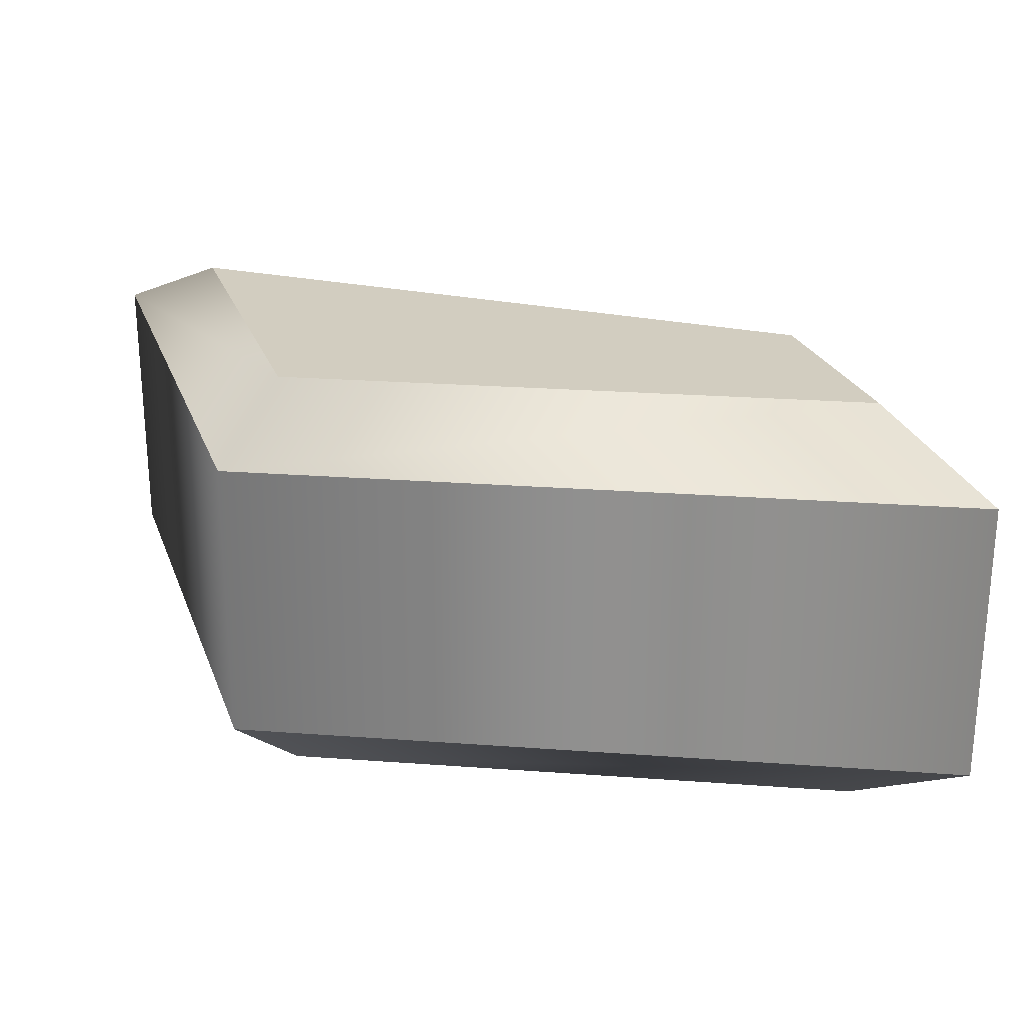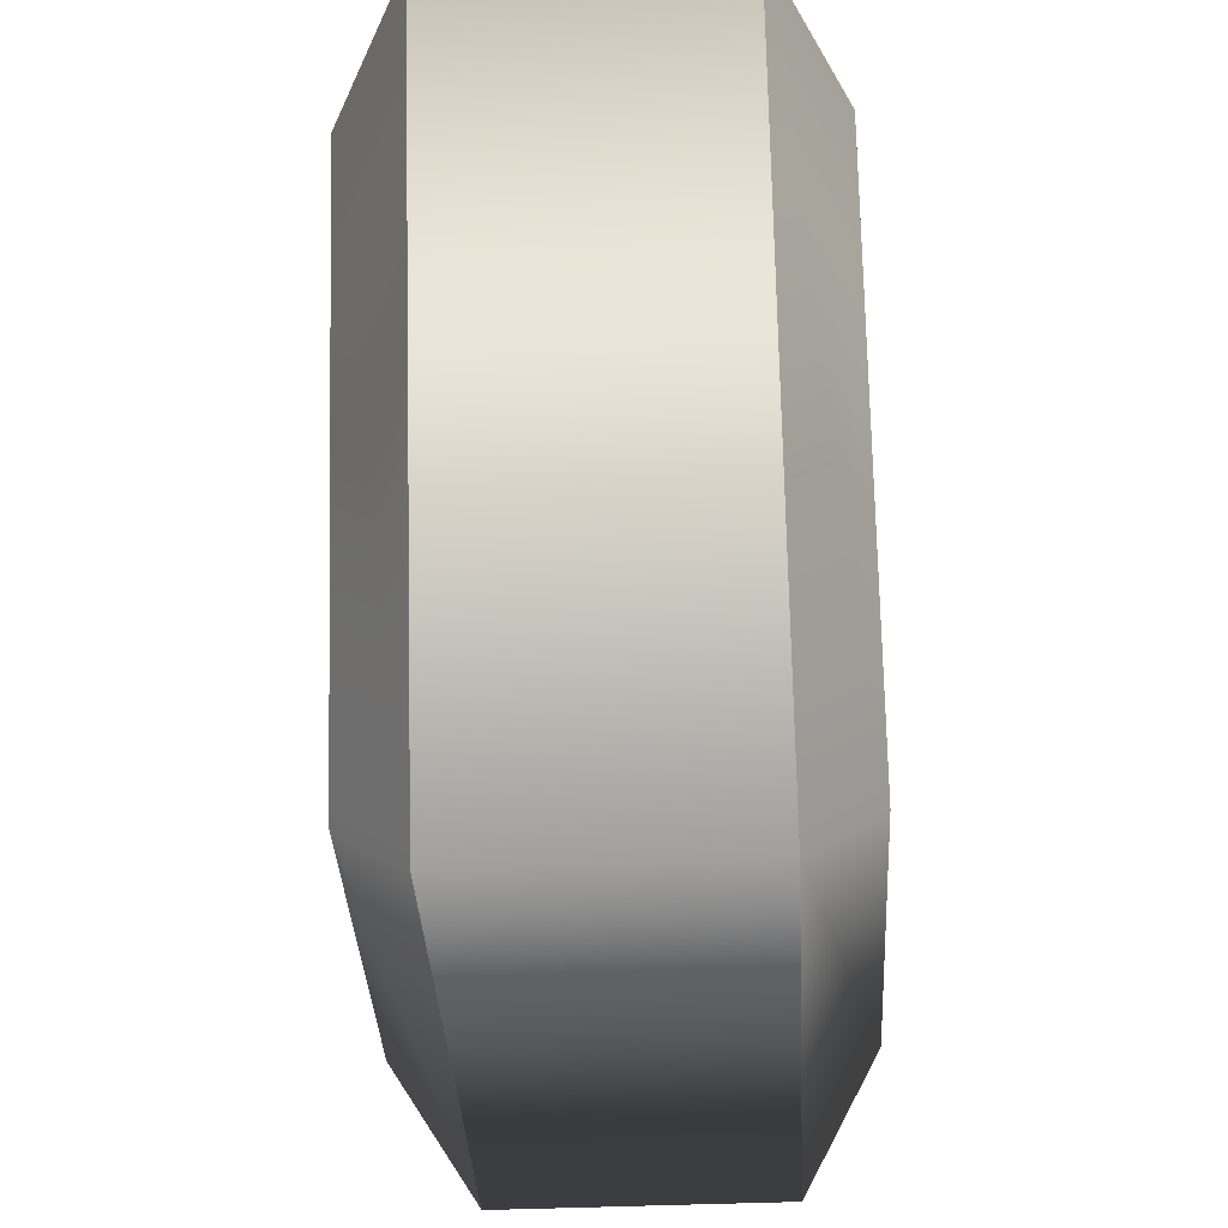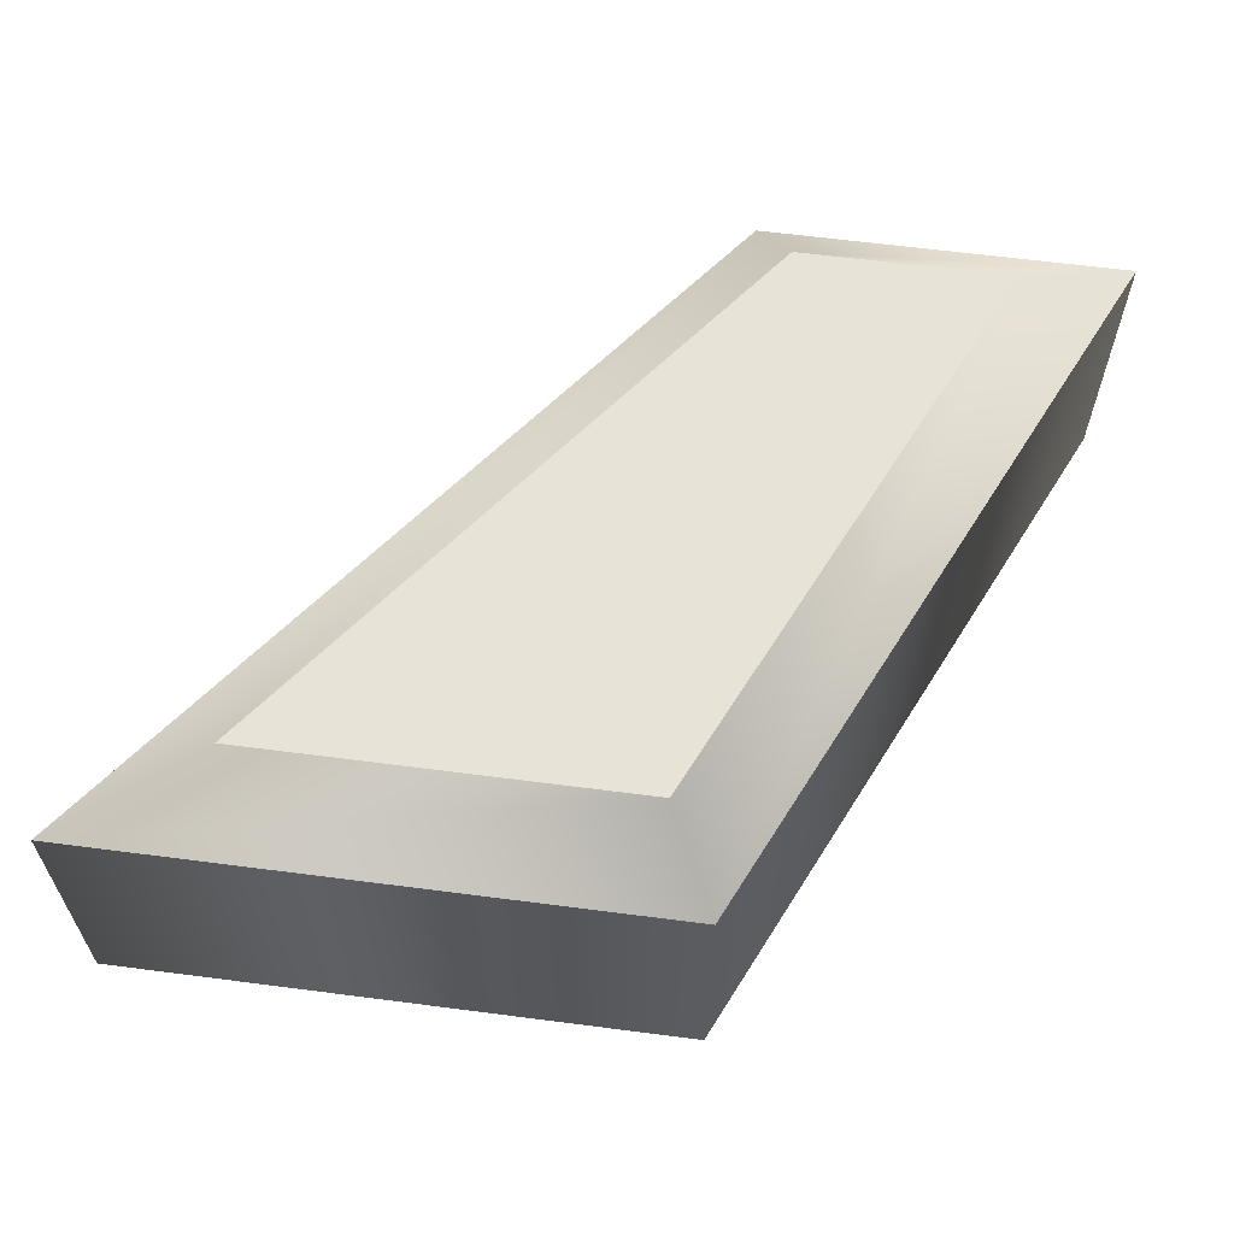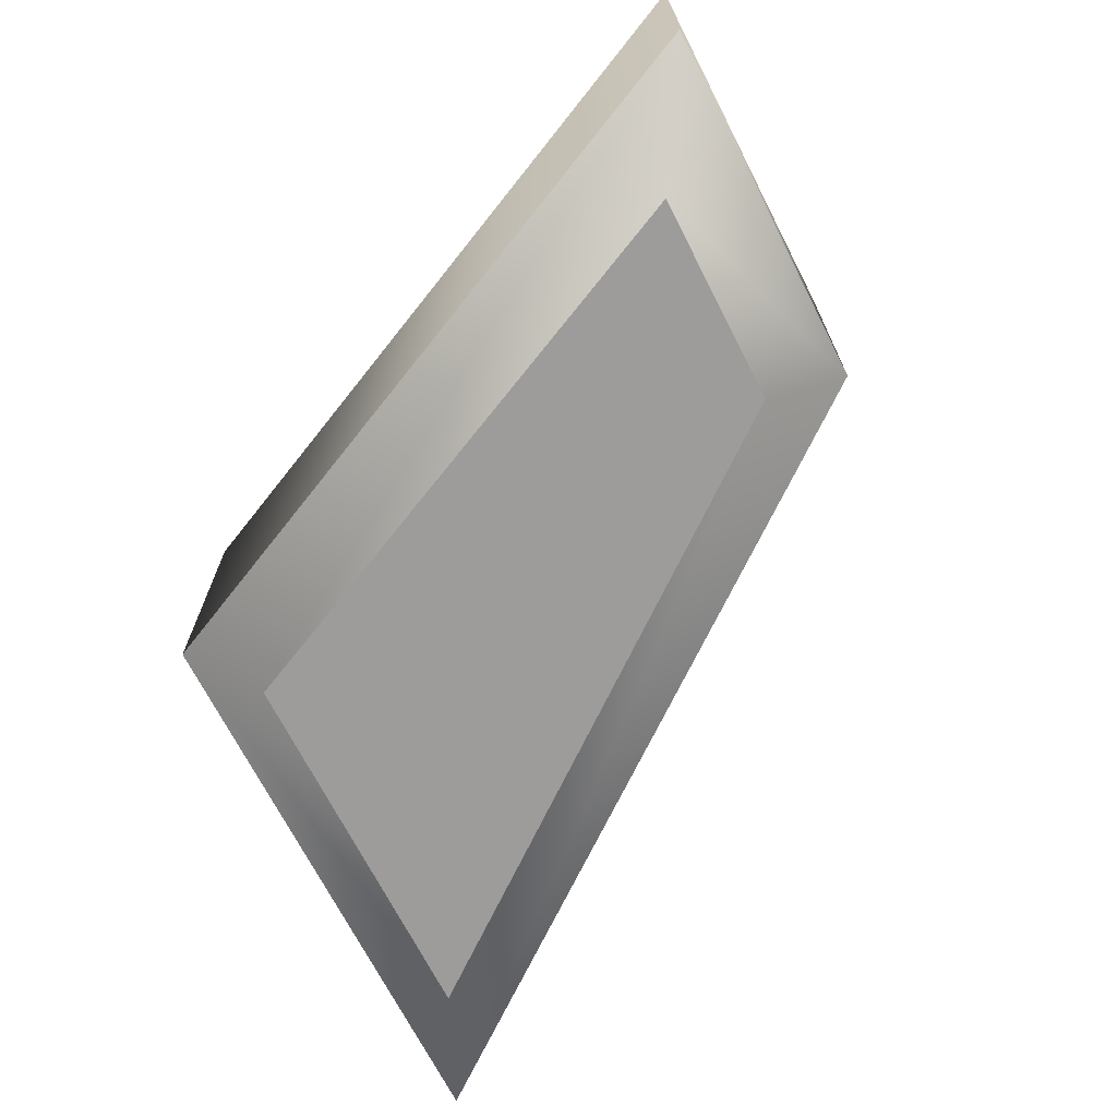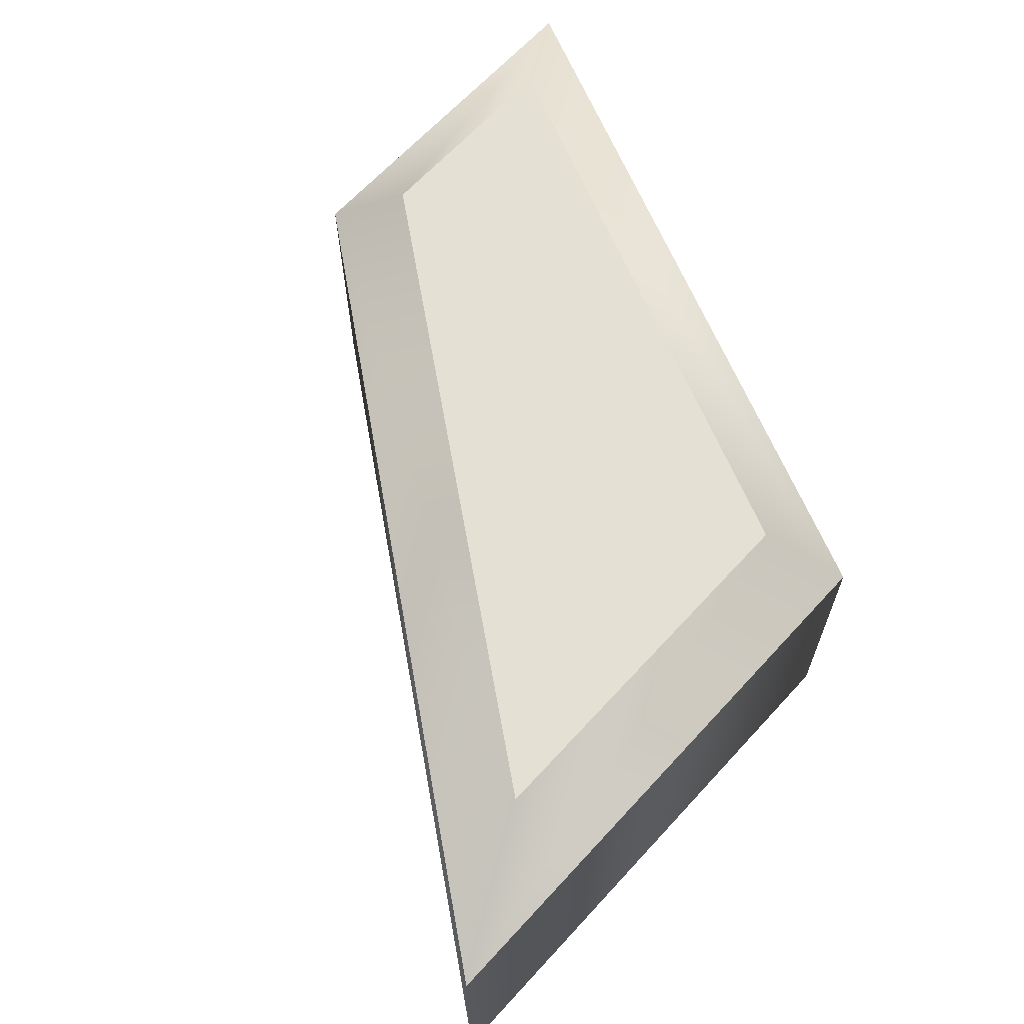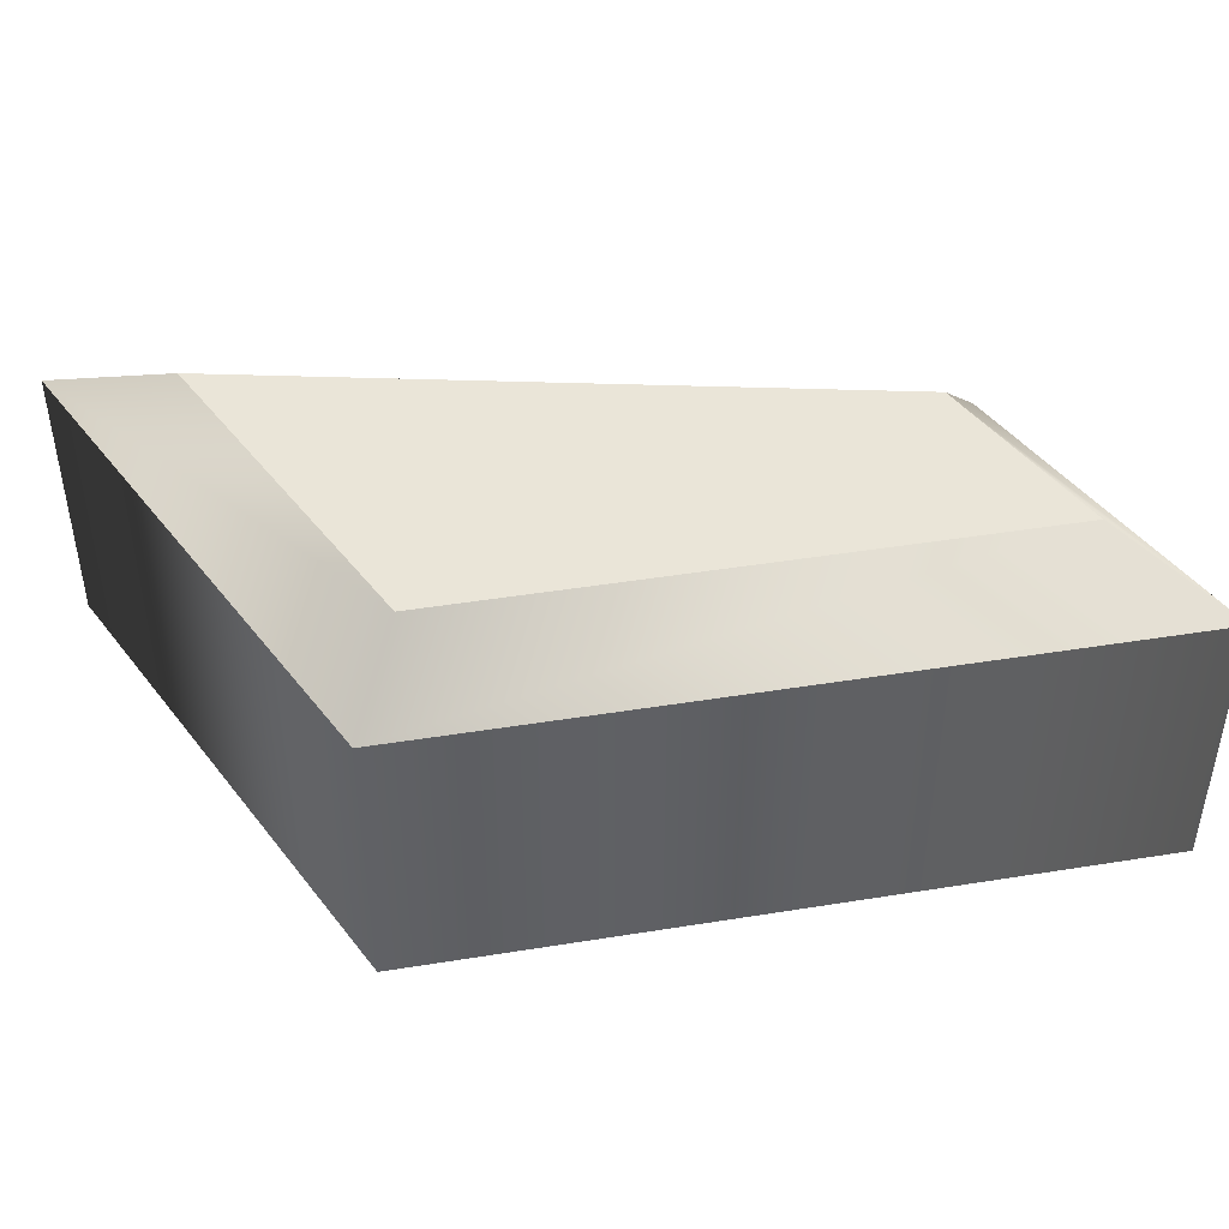
<metadata>
{"format":"obj","ext":"obj","renderer":"f3d","projection":"perspective","resolution":1024,"background":"white","views":[{"elev":24.7,"azim":72.4,"up":"+Z"},{"elev":-39.1,"azim":93.3,"up":"+Y"},{"elev":62.3,"azim":7.5,"up":"+Z"},{"elev":-70.1,"azim":117.1,"up":"+Z"},{"elev":65.5,"azim":-47.5,"up":"+Z"},{"elev":44.8,"azim":54.9,"up":"+Z"}]}
</metadata>
<code>
o Text_CUText.1009
v 0.172 -0.507 -0.06
v 0.06 -0.654 -0.06
v 0.16 -0.654 -0.06
v 0.227 -0.507 -0.06
v 0.172 -0.507 0.06
v 0.06 -0.654 0.06
v 0.16 -0.654 0.06
v 0.227 -0.507 0.06
v 0.172 -0.507 0.06
v 0.1621 -0.487 0.04
v 0.06 -0.654 0.06
v 0.01962 -0.674 0.04
v 0.16 -0.654 0.06
v 0.1729 -0.674 0.04
v 0.227 -0.507 0.06
v 0.2581 -0.487 0.04
v 0.1621 -0.487 0.04
v 0.1621 -0.487 -0.04
v 0.01962 -0.674 0.04
v 0.01962 -0.674 -0.04
v 0.1729 -0.674 0.04
v 0.1729 -0.674 -0.04
v 0.2581 -0.487 0.04
v 0.2581 -0.487 -0.04
v 0.1621 -0.487 -0.04
v 0.172 -0.507 -0.06
v 0.01962 -0.674 -0.04
v 0.06 -0.654 -0.06
v 0.1729 -0.674 -0.04
v 0.16 -0.654 -0.06
v 0.2581 -0.487 -0.04
v 0.227 -0.507 -0.06
f 1 3 2
f 1 4 3
f 7 5 6
f 8 5 7
f 10 12 11 9
f 12 14 13 11
f 14 16 15 13
f 16 10 9 15
f 18 20 19 17
f 20 22 21 19
f 22 24 23 21
f 24 18 17 23
f 26 28 27 25
f 28 30 29 27
f 30 32 31 29
f 32 26 25 31

</code>
